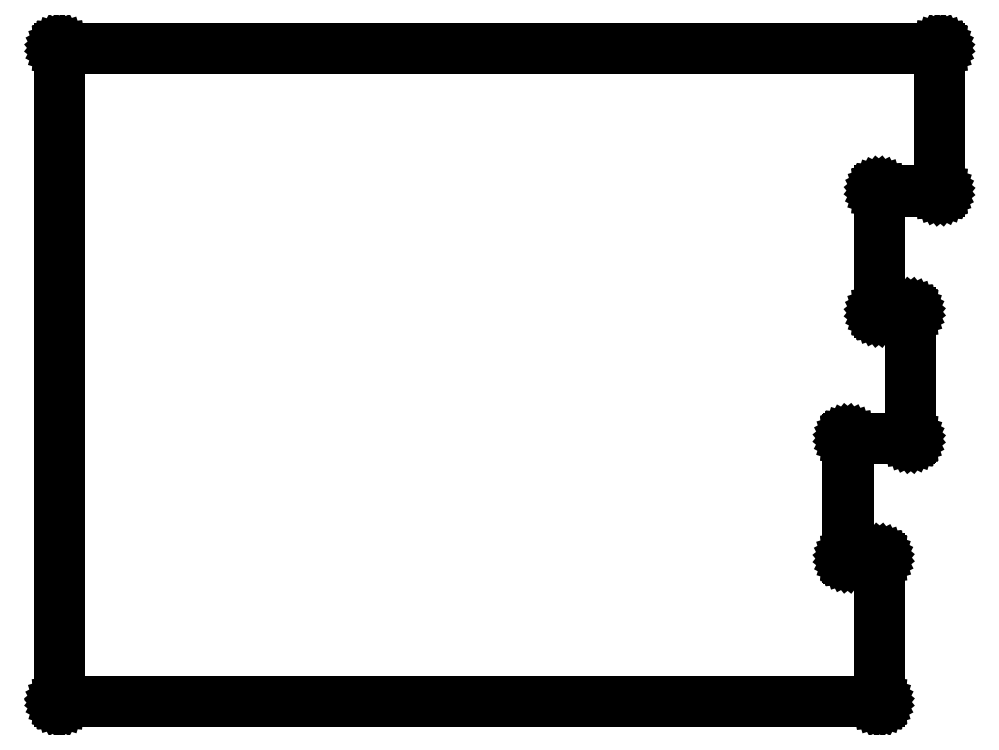
<metadata>
{"format":"dxf","ext":"dxf","renderer":"ezdxf+matplotlib","layout":"modelspace","background":"white","min_lineweight":24,"dpi":150}
</metadata>
<code>
0
SECTION
2
ENTITIES
0
LINE
8
BLACK
10
5.864
20
-3.05
11
5.864
21
-3.051
0
LINE
8
BLACK
10
5.864
20
-3.051
11
5.864
21
-3.052
0
LINE
8
BLACK
10
5.864
20
-3.052
11
5.863
21
-3.052
0
LINE
8
BLACK
10
5.863
20
-3.052
11
5.863
21
-3.053
0
LINE
8
BLACK
10
5.863
20
-3.053
11
5.862
21
-3.053
0
LINE
8
BLACK
10
5.862
20
-3.053
11
5.862
21
-3.054
0
LINE
8
BLACK
10
5.862
20
-3.054
11
5.861
21
-3.054
0
LINE
8
BLACK
10
5.861
20
-3.054
11
5.86
21
-3.054
0
LINE
8
BLACK
10
5.86
20
-3.054
11
5.86
21
-3.054
0
LINE
8
BLACK
10
5.86
20
-3.054
11
5.86
21
-3.054
0
LINE
8
BLACK
10
5.86
20
-3.054
11
5.484
21
-3.054
0
LINE
8
BLACK
10
5.484
20
-3.054
11
5.484
21
-3.776
0
LINE
8
BLACK
10
5.484
20
-3.776
11
5.67
21
-3.776
0
LINE
8
BLACK
10
5.67
20
-3.776
11
5.67
21
-3.776
0
LINE
8
BLACK
10
5.67
20
-3.776
11
5.67
21
-3.776
0
LINE
8
BLACK
10
5.67
20
-3.776
11
5.671
21
-3.776
0
LINE
8
BLACK
10
5.671
20
-3.776
11
5.672
21
-3.776
0
LINE
8
BLACK
10
5.672
20
-3.776
11
5.672
21
-3.777
0
LINE
8
BLACK
10
5.672
20
-3.777
11
5.673
21
-3.777
0
LINE
8
BLACK
10
5.673
20
-3.777
11
5.673
21
-3.778
0
LINE
8
BLACK
10
5.673
20
-3.778
11
5.674
21
-3.778
0
LINE
8
BLACK
10
5.674
20
-3.778
11
5.674
21
-3.779
0
LINE
8
BLACK
10
5.674
20
-3.779
11
5.674
21
-3.78
0
LINE
8
BLACK
10
5.674
20
-3.78
11
5.674
21
-3.78
0
LINE
8
BLACK
10
5.674
20
-3.78
11
5.674
21
-4.655
0
LINE
8
BLACK
10
5.674
20
-4.655
11
5.674
21
-4.656
0
LINE
8
BLACK
10
5.674
20
-4.656
11
5.674
21
-4.656
0
LINE
8
BLACK
10
5.674
20
-4.656
11
5.674
21
-4.657
0
LINE
8
BLACK
10
5.674
20
-4.657
11
5.673
21
-4.658
0
LINE
8
BLACK
10
5.673
20
-4.658
11
5.673
21
-4.658
0
LINE
8
BLACK
10
5.673
20
-4.658
11
5.672
21
-4.659
0
LINE
8
BLACK
10
5.672
20
-4.659
11
5.672
21
-4.659
0
LINE
8
BLACK
10
5.672
20
-4.659
11
5.671
21
-4.659
0
LINE
8
BLACK
10
5.671
20
-4.659
11
5.67
21
-4.659
0
LINE
8
BLACK
10
5.67
20
-4.659
11
5.67
21
-4.659
0
LINE
8
BLACK
10
5.67
20
-4.659
11
5.67
21
-4.659
0
LINE
8
BLACK
10
5.67
20
-4.659
11
0.6695
21
-4.659
0
LINE
8
BLACK
10
0.6695
20
-4.659
11
0.6693
21
-4.659
0
LINE
8
BLACK
10
0.6693
20
-4.659
11
0.6685
21
-4.659
0
LINE
8
BLACK
10
0.6685
20
-4.659
11
0.6678
21
-4.659
0
LINE
8
BLACK
10
0.6678
20
-4.659
11
0.6671
21
-4.659
0
LINE
8
BLACK
10
0.6671
20
-4.659
11
0.6665
21
-4.658
0
LINE
8
BLACK
10
0.6665
20
-4.658
11
0.6665
21
-4.658
0
LINE
8
BLACK
10
0.6665
20
-4.658
11
0.666
21
-4.658
0
LINE
8
BLACK
10
0.666
20
-4.658
11
0.6656
21
-4.657
0
LINE
8
BLACK
10
0.6656
20
-4.657
11
0.6654
21
-4.656
0
LINE
8
BLACK
10
0.6654
20
-4.656
11
0.6653
21
-4.656
0
LINE
8
BLACK
10
0.6653
20
-4.656
11
0.6654
21
-4.655
0
LINE
8
BLACK
10
0.6654
20
-4.655
11
0.6654
21
-0.6695
0
LINE
8
BLACK
10
0.6654
20
-0.6695
11
0.6653
21
-0.6693
0
LINE
8
BLACK
10
0.6653
20
-0.6693
11
0.6654
21
-0.6685
0
LINE
8
BLACK
10
0.6654
20
-0.6685
11
0.6656
21
-0.6678
0
LINE
8
BLACK
10
0.6656
20
-0.6678
11
0.666
21
-0.6671
0
LINE
8
BLACK
10
0.666
20
-0.6671
11
0.6665
21
-0.6665
0
LINE
8
BLACK
10
0.6665
20
-0.6665
11
0.6671
21
-0.666
0
LINE
8
BLACK
10
0.6671
20
-0.666
11
0.6678
21
-0.6656
0
LINE
8
BLACK
10
0.6678
20
-0.6656
11
0.6685
21
-0.6654
0
LINE
8
BLACK
10
0.6685
20
-0.6654
11
0.6691
21
-0.6654
0
LINE
8
BLACK
10
0.6691
20
-0.6654
11
0.6693
21
-0.6653
0
LINE
8
BLACK
10
0.6693
20
-0.6653
11
0.6695
21
-0.6654
0
LINE
8
BLACK
10
0.6695
20
-0.6654
11
6.04
21
-0.6654
0
LINE
8
BLACK
10
6.04
20
-0.6654
11
6.04
21
-0.6653
0
LINE
8
BLACK
10
6.04
20
-0.6653
11
6.04
21
-0.6654
0
LINE
8
BLACK
10
6.04
20
-0.6654
11
6.041
21
-0.6654
0
LINE
8
BLACK
10
6.041
20
-0.6654
11
6.042
21
-0.6656
0
LINE
8
BLACK
10
6.042
20
-0.6656
11
6.042
21
-0.666
0
LINE
8
BLACK
10
6.042
20
-0.666
11
6.043
21
-0.6665
0
LINE
8
BLACK
10
6.043
20
-0.6665
11
6.043
21
-0.6671
0
LINE
8
BLACK
10
6.043
20
-0.6671
11
6.044
21
-0.6678
0
LINE
8
BLACK
10
6.044
20
-0.6678
11
6.044
21
-0.6685
0
LINE
8
BLACK
10
6.044
20
-0.6685
11
6.044
21
-0.6693
0
LINE
8
BLACK
10
6.044
20
-0.6693
11
6.044
21
-0.6695
0
LINE
8
BLACK
10
6.044
20
-0.6695
11
6.044
21
-1.54
0
LINE
8
BLACK
10
6.044
20
-1.54
11
6.044
21
-1.54
0
LINE
8
BLACK
10
6.044
20
-1.54
11
6.044
21
-1.541
0
LINE
8
BLACK
10
6.044
20
-1.541
11
6.044
21
-1.542
0
LINE
8
BLACK
10
6.044
20
-1.542
11
6.043
21
-1.542
0
LINE
8
BLACK
10
6.043
20
-1.542
11
6.043
21
-1.543
0
LINE
8
BLACK
10
6.043
20
-1.543
11
6.042
21
-1.543
0
LINE
8
BLACK
10
6.042
20
-1.543
11
6.042
21
-1.544
0
LINE
8
BLACK
10
6.042
20
-1.544
11
6.041
21
-1.544
0
LINE
8
BLACK
10
6.041
20
-1.544
11
6.04
21
-1.544
0
LINE
8
BLACK
10
6.04
20
-1.544
11
6.04
21
-1.544
0
LINE
8
BLACK
10
6.04
20
-1.544
11
6.04
21
-1.544
0
LINE
8
BLACK
10
6.04
20
-1.544
11
5.674
21
-1.544
0
LINE
8
BLACK
10
5.674
20
-1.544
11
5.674
21
-2.276
0
LINE
8
BLACK
10
5.674
20
-2.276
11
5.86
21
-2.276
0
LINE
8
BLACK
10
5.86
20
-2.276
11
5.86
21
-2.276
0
LINE
8
BLACK
10
5.86
20
-2.276
11
5.86
21
-2.276
0
LINE
8
BLACK
10
5.86
20
-2.276
11
5.861
21
-2.276
0
LINE
8
BLACK
10
5.861
20
-2.276
11
5.862
21
-2.276
0
LINE
8
BLACK
10
5.862
20
-2.276
11
5.862
21
-2.277
0
LINE
8
BLACK
10
5.862
20
-2.277
11
5.863
21
-2.277
0
LINE
8
BLACK
10
5.863
20
-2.277
11
5.863
21
-2.278
0
LINE
8
BLACK
10
5.863
20
-2.278
11
5.864
21
-2.278
0
LINE
8
BLACK
10
5.864
20
-2.278
11
5.864
21
-2.279
0
LINE
8
BLACK
10
5.864
20
-2.279
11
5.864
21
-2.28
0
LINE
8
BLACK
10
5.864
20
-2.28
11
5.864
21
-2.28
0
LINE
8
BLACK
10
5.864
20
-2.28
11
5.864
21
-3.05
0
LINE
8
BLACK
10
5.864
20
-3.05
11
5.864
21
-3.05
0
LINE
8
BLACK
10
5.856
20
-3.04
11
5.856
21
-3.04
0
LINE
8
BLACK
10
5.856
20
-3.04
11
5.856
21
-2.284
0
LINE
8
BLACK
10
5.856
20
-2.284
11
5.67
21
-2.284
0
LINE
8
BLACK
10
5.67
20
-2.284
11
5.67
21
-2.284
0
LINE
8
BLACK
10
5.67
20
-2.284
11
5.67
21
-2.284
0
LINE
8
BLACK
10
5.67
20
-2.284
11
5.669
21
-2.284
0
LINE
8
BLACK
10
5.669
20
-2.284
11
5.668
21
-2.284
0
LINE
8
BLACK
10
5.668
20
-2.284
11
5.668
21
-2.283
0
LINE
8
BLACK
10
5.668
20
-2.283
11
5.667
21
-2.283
0
LINE
8
BLACK
10
5.667
20
-2.283
11
5.667
21
-2.282
0
LINE
8
BLACK
10
5.667
20
-2.282
11
5.666
21
-2.282
0
LINE
8
BLACK
10
5.666
20
-2.282
11
5.666
21
-2.281
0
LINE
8
BLACK
10
5.666
20
-2.281
11
5.666
21
-2.28
0
LINE
8
BLACK
10
5.666
20
-2.28
11
5.666
21
-2.28
0
LINE
8
BLACK
10
5.666
20
-2.28
11
5.666
21
-1.54
0
LINE
8
BLACK
10
5.666
20
-1.54
11
5.666
21
-1.54
0
LINE
8
BLACK
10
5.666
20
-1.54
11
5.666
21
-1.539
0
LINE
8
BLACK
10
5.666
20
-1.539
11
5.666
21
-1.538
0
LINE
8
BLACK
10
5.666
20
-1.538
11
5.667
21
-1.538
0
LINE
8
BLACK
10
5.667
20
-1.538
11
5.667
21
-1.537
0
LINE
8
BLACK
10
5.667
20
-1.537
11
5.668
21
-1.537
0
LINE
8
BLACK
10
5.668
20
-1.537
11
5.668
21
-1.536
0
LINE
8
BLACK
10
5.668
20
-1.536
11
5.669
21
-1.536
0
LINE
8
BLACK
10
5.669
20
-1.536
11
5.67
21
-1.536
0
LINE
8
BLACK
10
5.67
20
-1.536
11
5.67
21
-1.536
0
LINE
8
BLACK
10
5.67
20
-1.536
11
5.67
21
-1.536
0
LINE
8
BLACK
10
5.67
20
-1.536
11
6.036
21
-1.536
0
LINE
8
BLACK
10
6.036
20
-1.536
11
6.036
21
-0.6732
0
LINE
8
BLACK
10
6.036
20
-0.6732
11
0.6732
21
-0.6732
0
LINE
8
BLACK
10
0.6732
20
-0.6732
11
0.6732
21
-4.652
0
LINE
8
BLACK
10
0.6732
20
-4.652
11
5.666
21
-4.652
0
LINE
8
BLACK
10
5.666
20
-4.652
11
5.666
21
-4.55
0
LINE
8
BLACK
10
5.666
20
-4.55
11
5.666
21
-4.55
0
LINE
8
BLACK
10
5.666
20
-4.55
11
5.666
21
-3.784
0
LINE
8
BLACK
10
5.666
20
-3.784
11
5.48
21
-3.784
0
LINE
8
BLACK
10
5.48
20
-3.784
11
5.48
21
-3.784
0
LINE
8
BLACK
10
5.48
20
-3.784
11
5.48
21
-3.784
0
LINE
8
BLACK
10
5.48
20
-3.784
11
5.479
21
-3.784
0
LINE
8
BLACK
10
5.479
20
-3.784
11
5.478
21
-3.784
0
LINE
8
BLACK
10
5.478
20
-3.784
11
5.478
21
-3.783
0
LINE
8
BLACK
10
5.478
20
-3.783
11
5.477
21
-3.783
0
LINE
8
BLACK
10
5.477
20
-3.783
11
5.477
21
-3.782
0
LINE
8
BLACK
10
5.477
20
-3.782
11
5.476
21
-3.782
0
LINE
8
BLACK
10
5.476
20
-3.782
11
5.476
21
-3.781
0
LINE
8
BLACK
10
5.476
20
-3.781
11
5.476
21
-3.78
0
LINE
8
BLACK
10
5.476
20
-3.78
11
5.476
21
-3.78
0
LINE
8
BLACK
10
5.476
20
-3.78
11
5.476
21
-3.05
0
LINE
8
BLACK
10
5.476
20
-3.05
11
5.476
21
-3.05
0
LINE
8
BLACK
10
5.476
20
-3.05
11
5.476
21
-3.049
0
LINE
8
BLACK
10
5.476
20
-3.049
11
5.476
21
-3.048
0
LINE
8
BLACK
10
5.476
20
-3.048
11
5.477
21
-3.048
0
LINE
8
BLACK
10
5.477
20
-3.048
11
5.477
21
-3.047
0
LINE
8
BLACK
10
5.477
20
-3.047
11
5.478
21
-3.047
0
LINE
8
BLACK
10
5.478
20
-3.047
11
5.478
21
-3.046
0
LINE
8
BLACK
10
5.478
20
-3.046
11
5.479
21
-3.046
0
LINE
8
BLACK
10
5.479
20
-3.046
11
5.48
21
-3.046
0
LINE
8
BLACK
10
5.48
20
-3.046
11
5.48
21
-3.046
0
LINE
8
BLACK
10
5.48
20
-3.046
11
5.48
21
-3.046
0
LINE
8
BLACK
10
5.48
20
-3.046
11
5.856
21
-3.046
0
LINE
8
BLACK
10
5.856
20
-3.046
11
5.856
21
-3.04
0
ENDSEC
0
EOF

</code>
